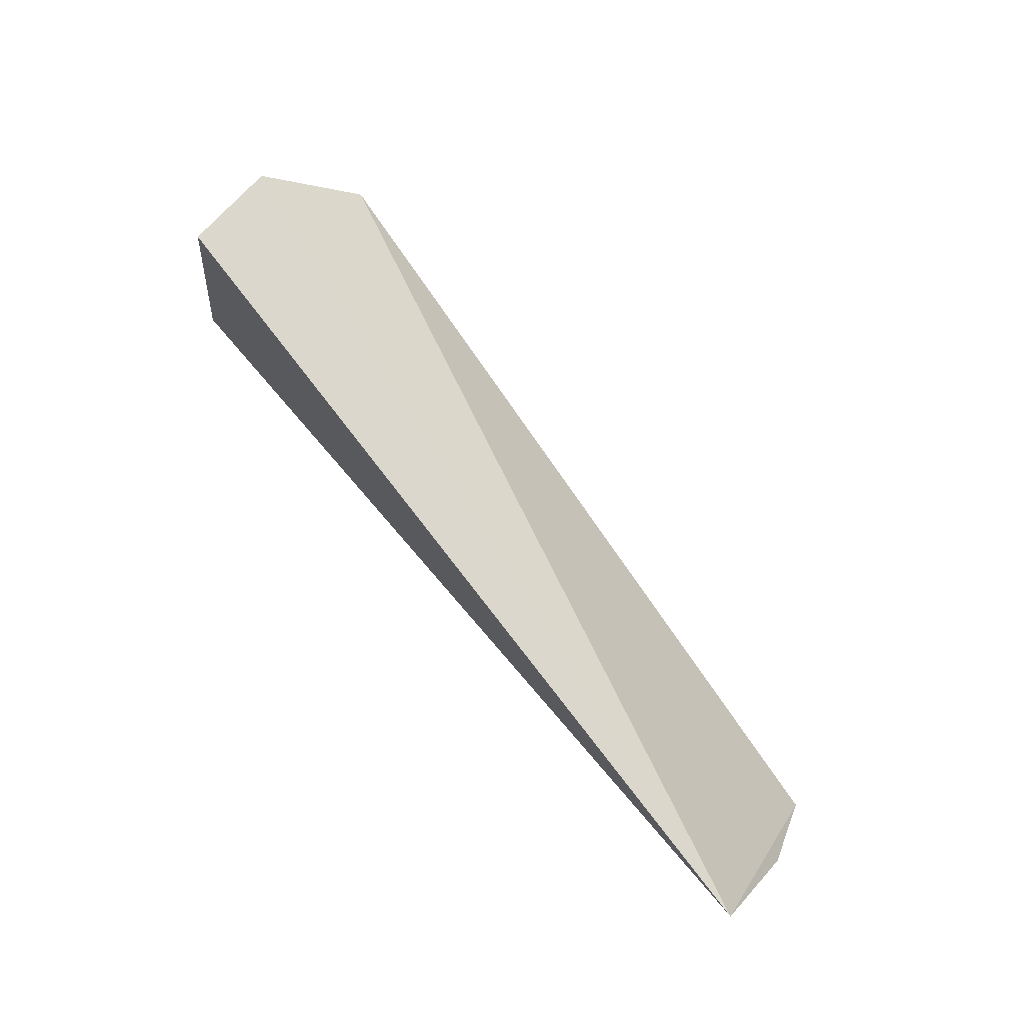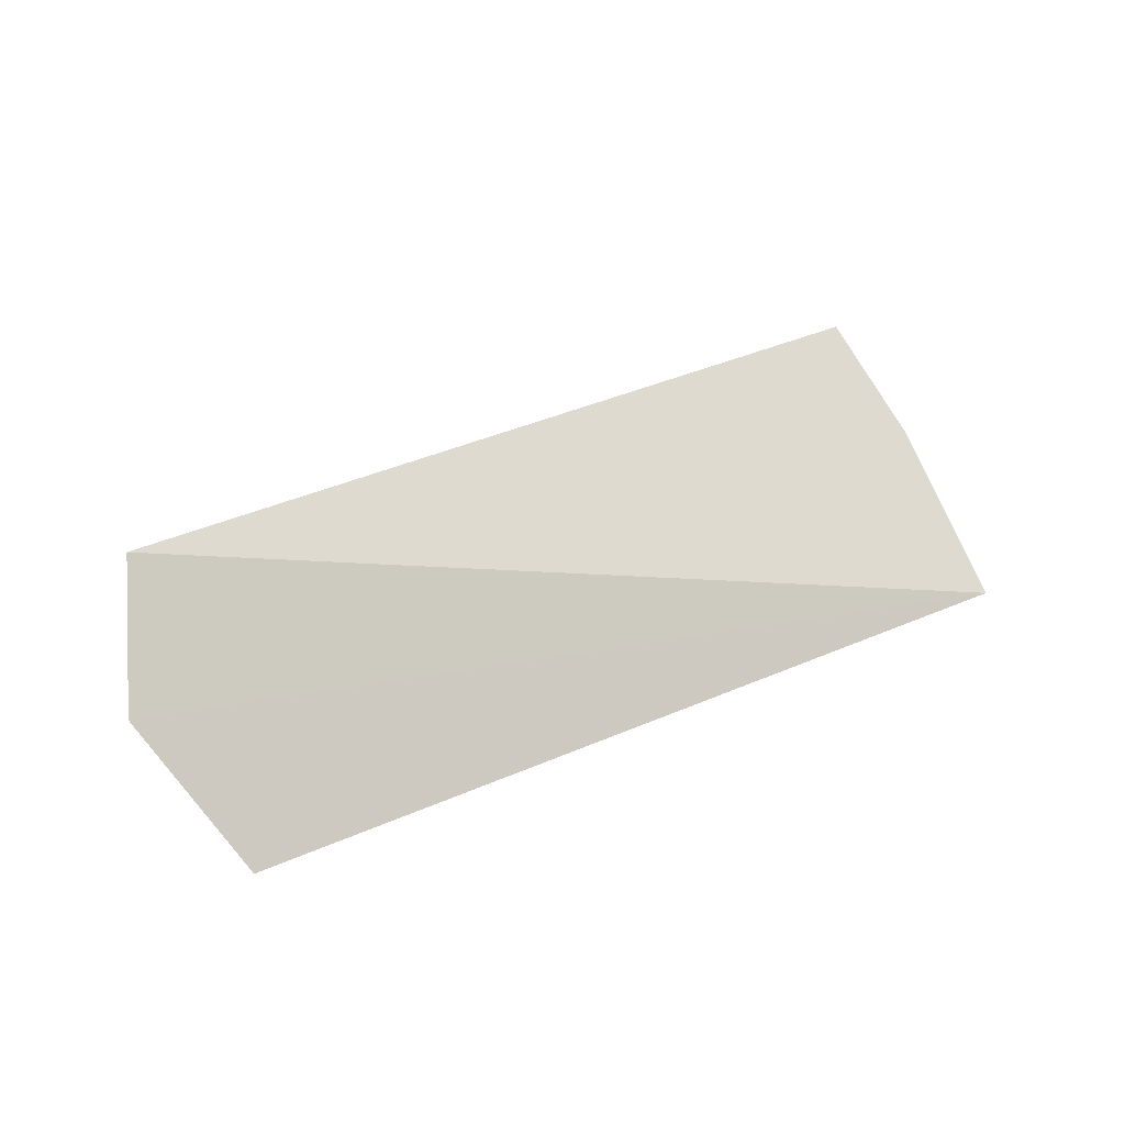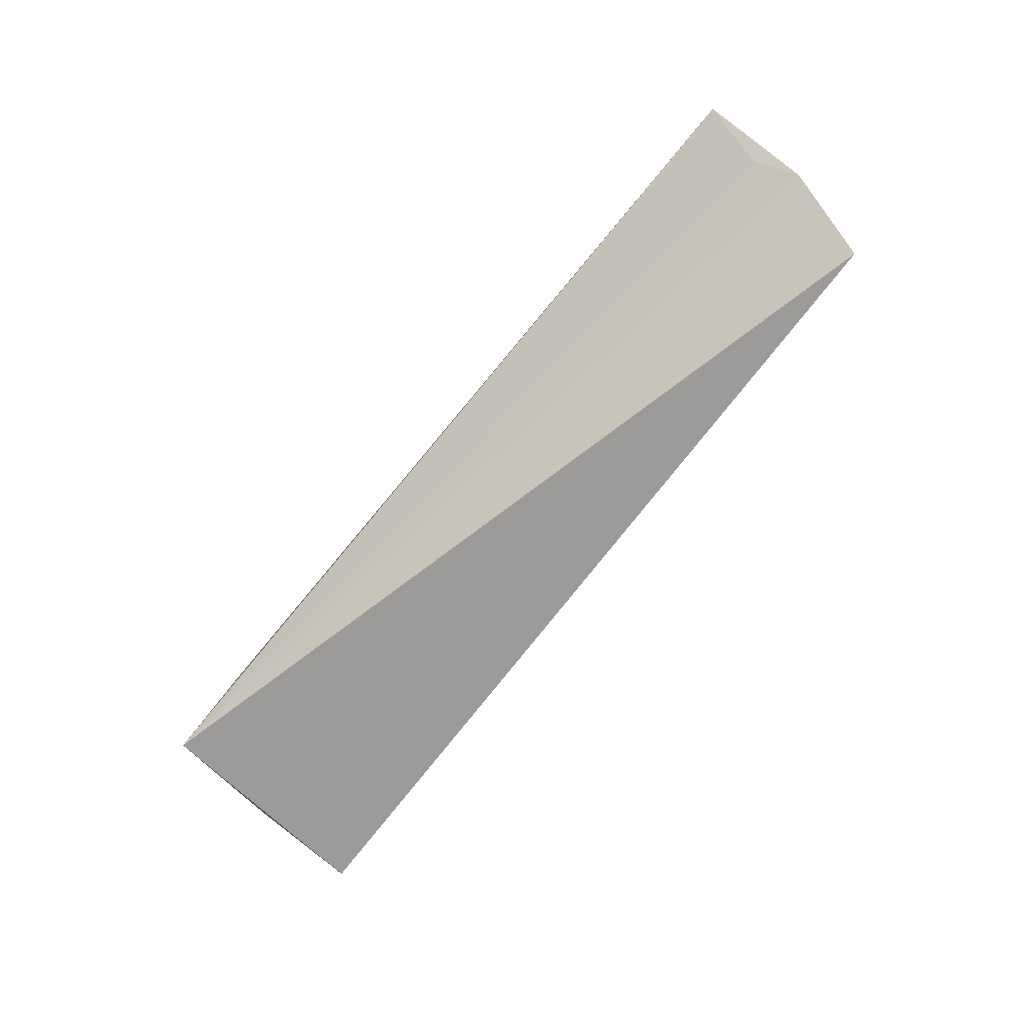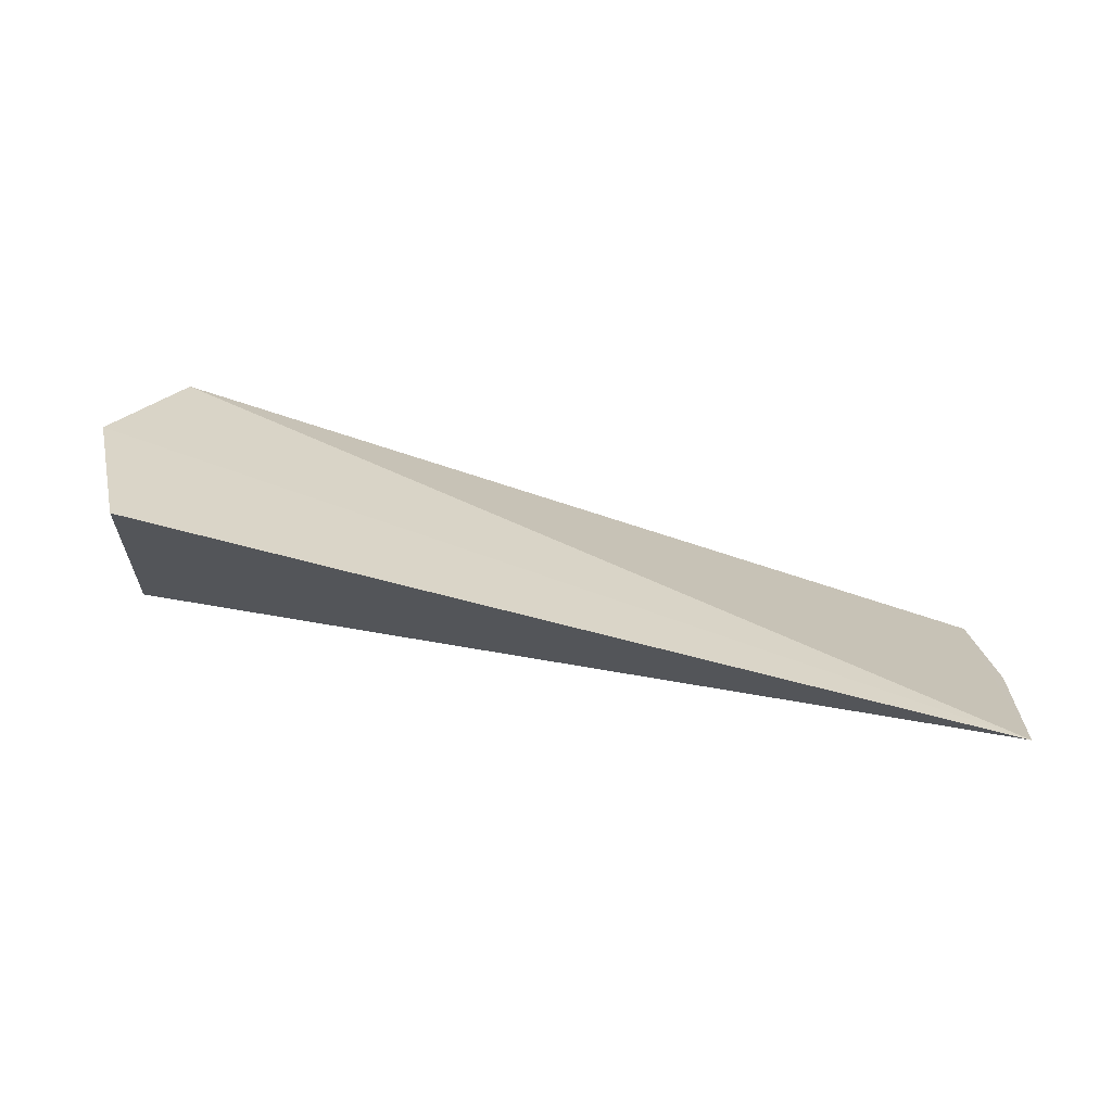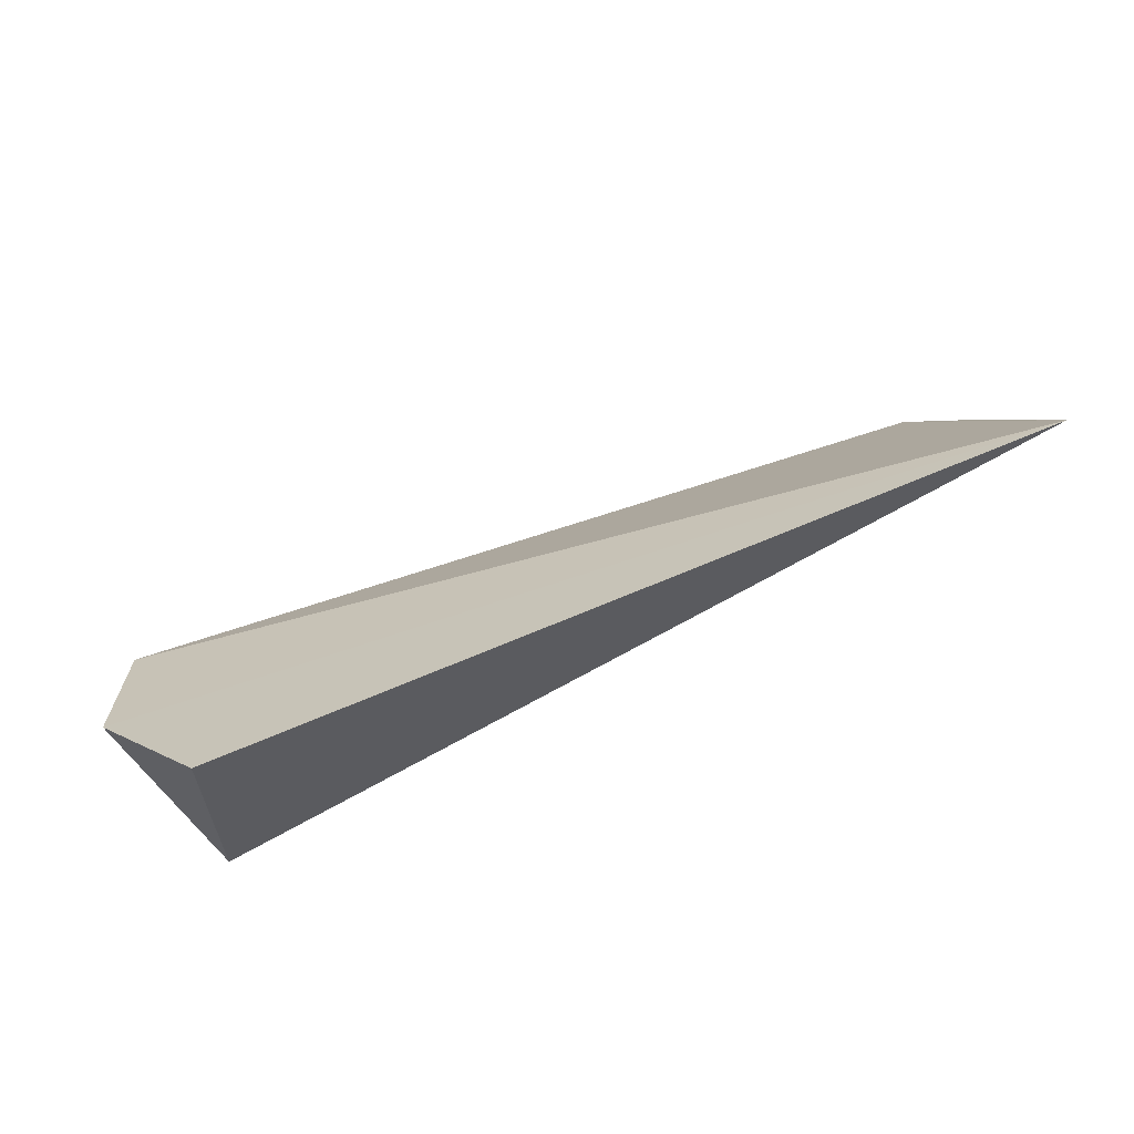
<metadata>
{"format":"obj","ext":"obj","renderer":"f3d","projection":"perspective","resolution":1024,"background":"white","views":[{"elev":75.9,"azim":-134.2,"up":"+Y"},{"elev":44.1,"azim":151.3,"up":"+Z"},{"elev":-77.3,"azim":-135.7,"up":"+Y"},{"elev":74.7,"azim":-172.6,"up":"+Y"},{"elev":68.1,"azim":149.9,"up":"+Y"}]}
</metadata>
<code>
v -0.1888 -0.07612 0.01442
v -0.188 -0.07714 -0.001467
v -0.189 -0.0601 -0.0002214
v -0.2496 -0.0629 -0.006799
v -0.2484 -0.08348 0.005293
v -0.1851 -0.06852 0.008083
v -0.2499 -0.07508 -9.037e-05
v -0.2486 -0.07087 -0.00258
f 3 2 4
f 5 2 1
f 5 1 4
f 6 3 4
f 6 4 1
f 6 1 2
f 6 2 3
f 7 5 4
f 7 2 5
f 8 7 4
f 8 4 2
f 8 2 7

</code>
